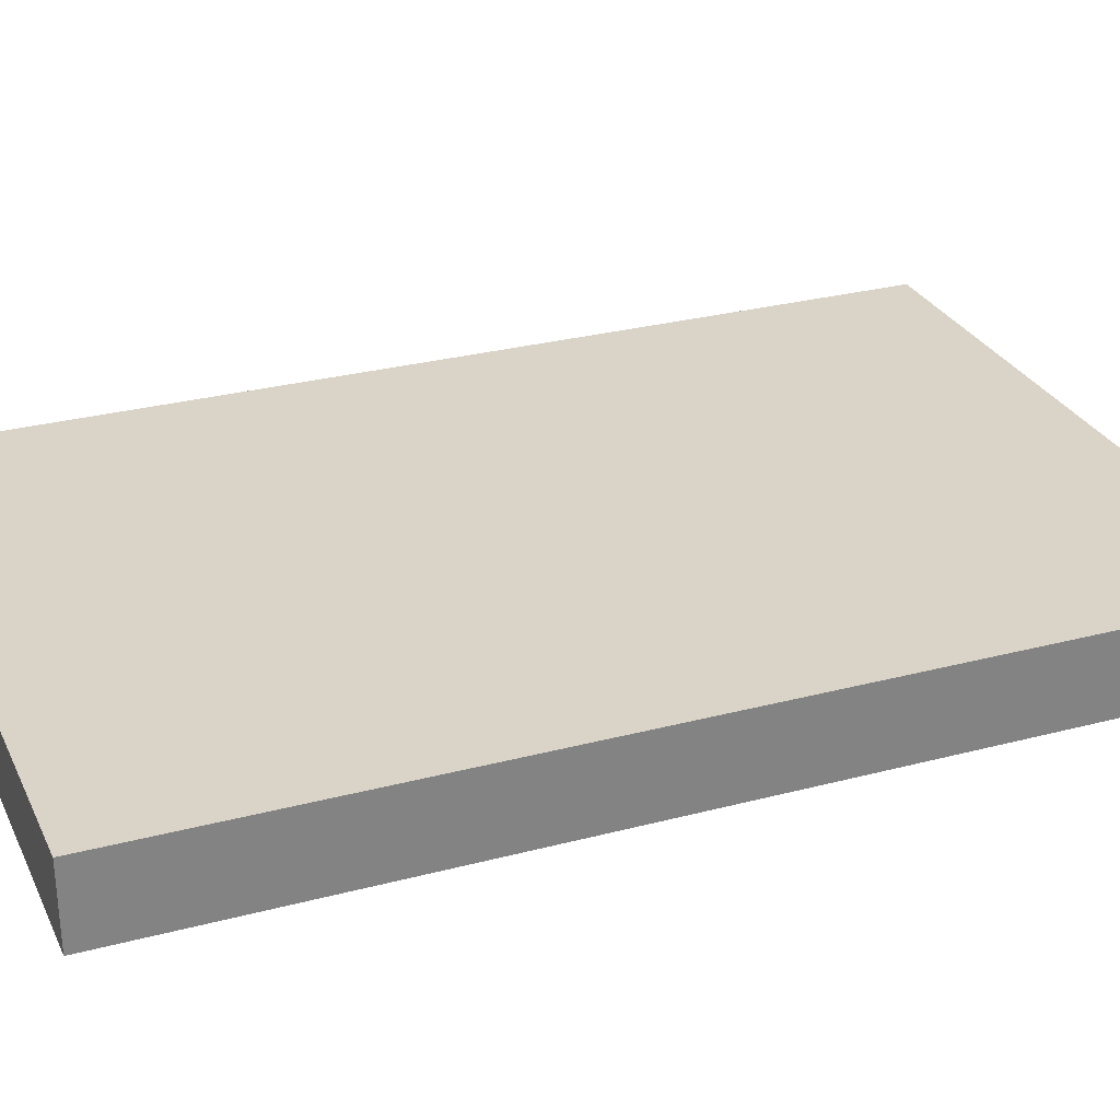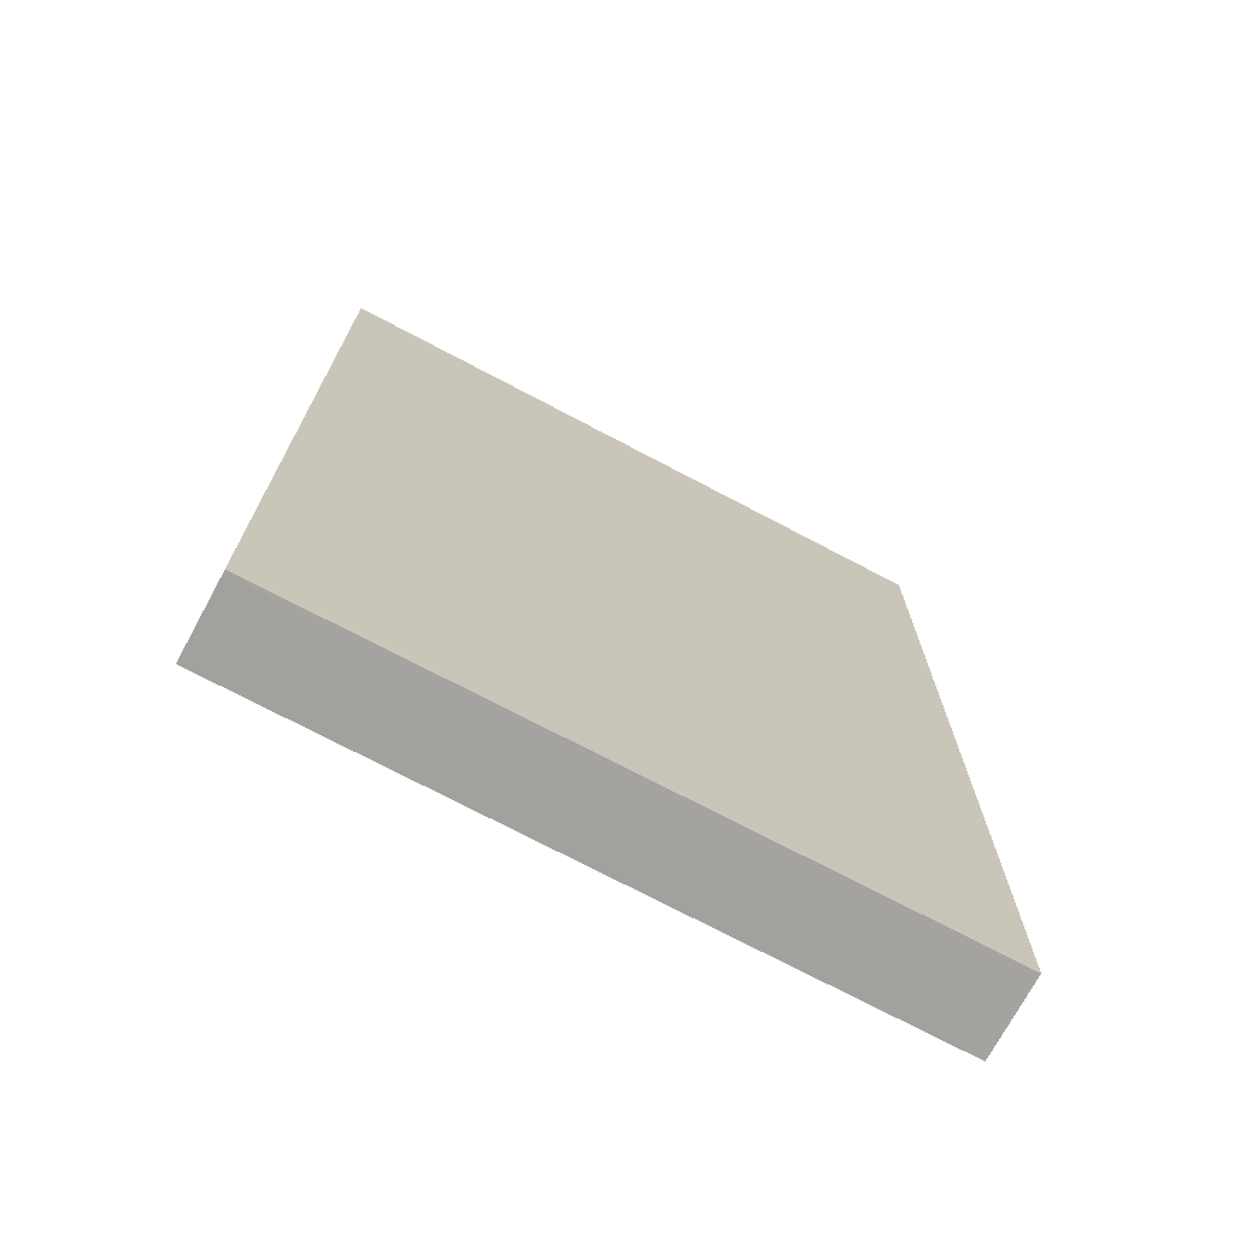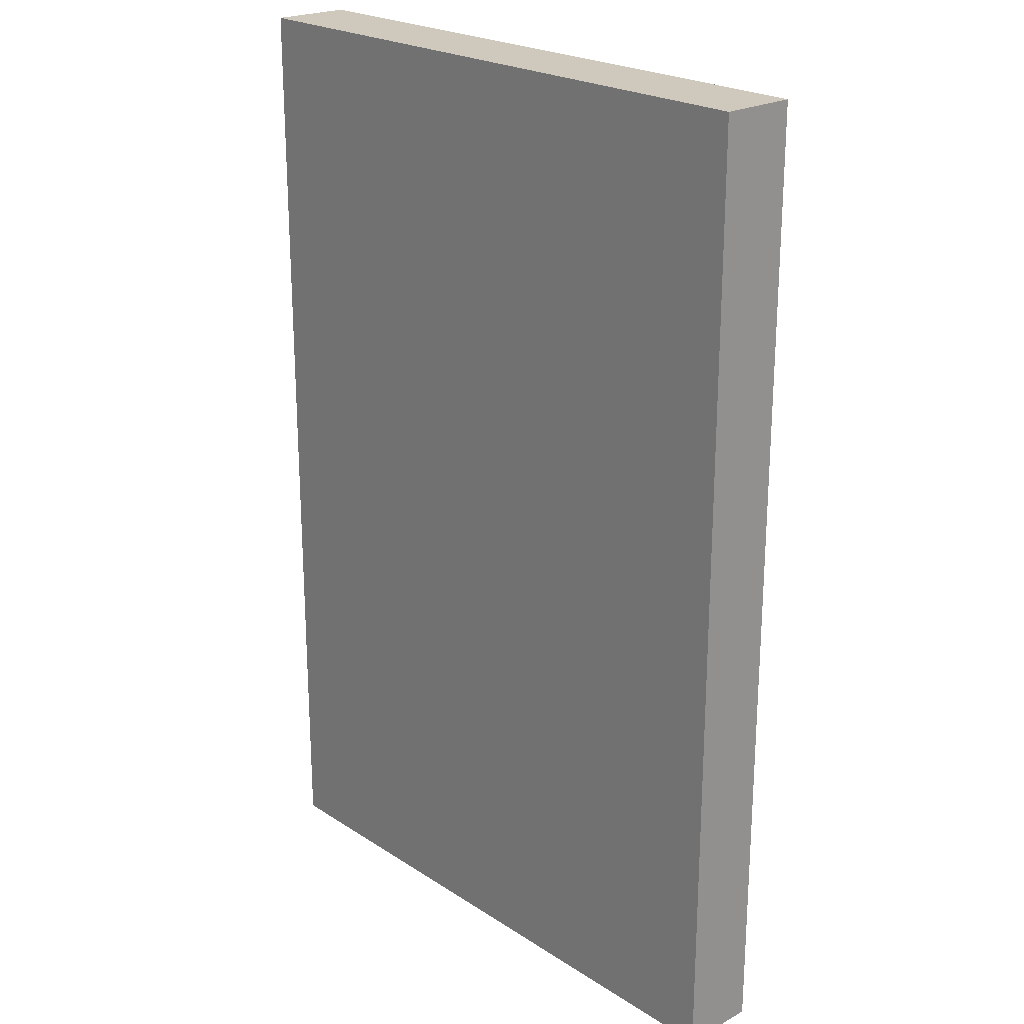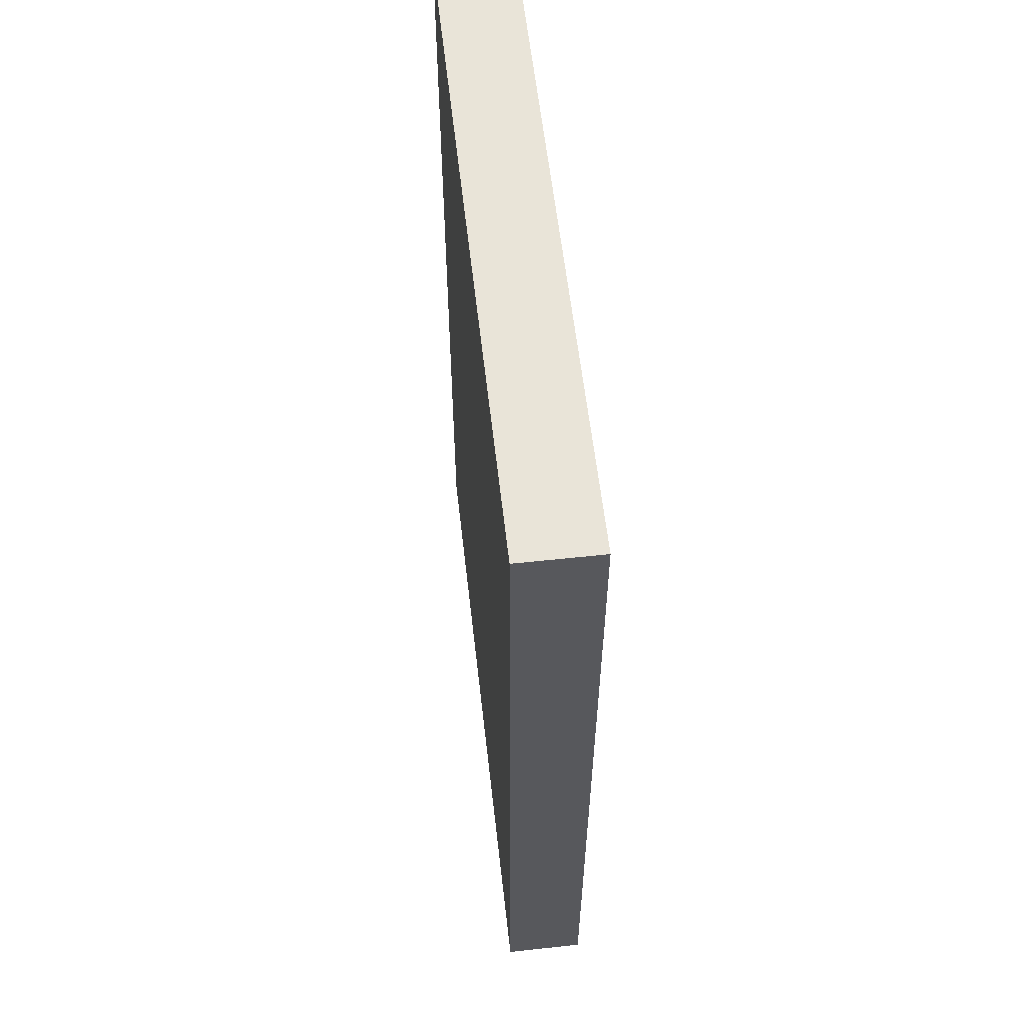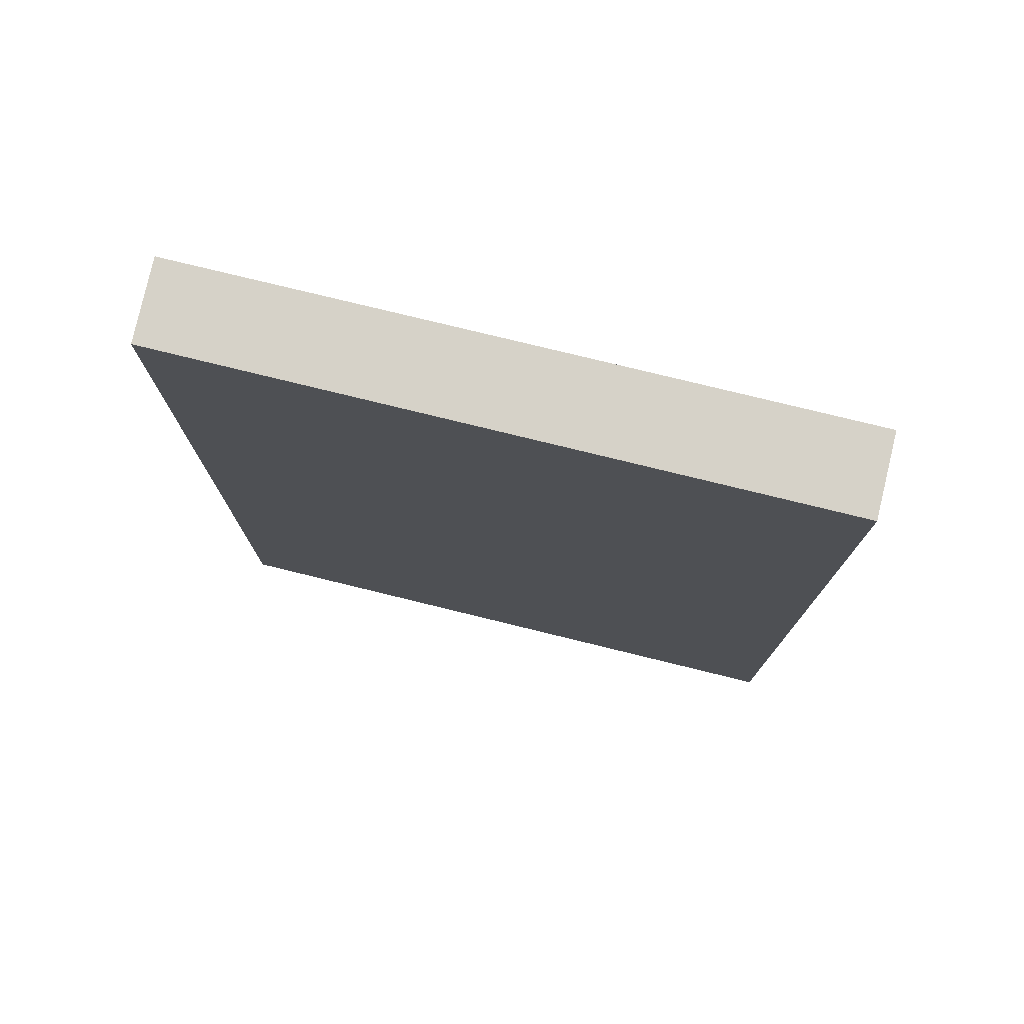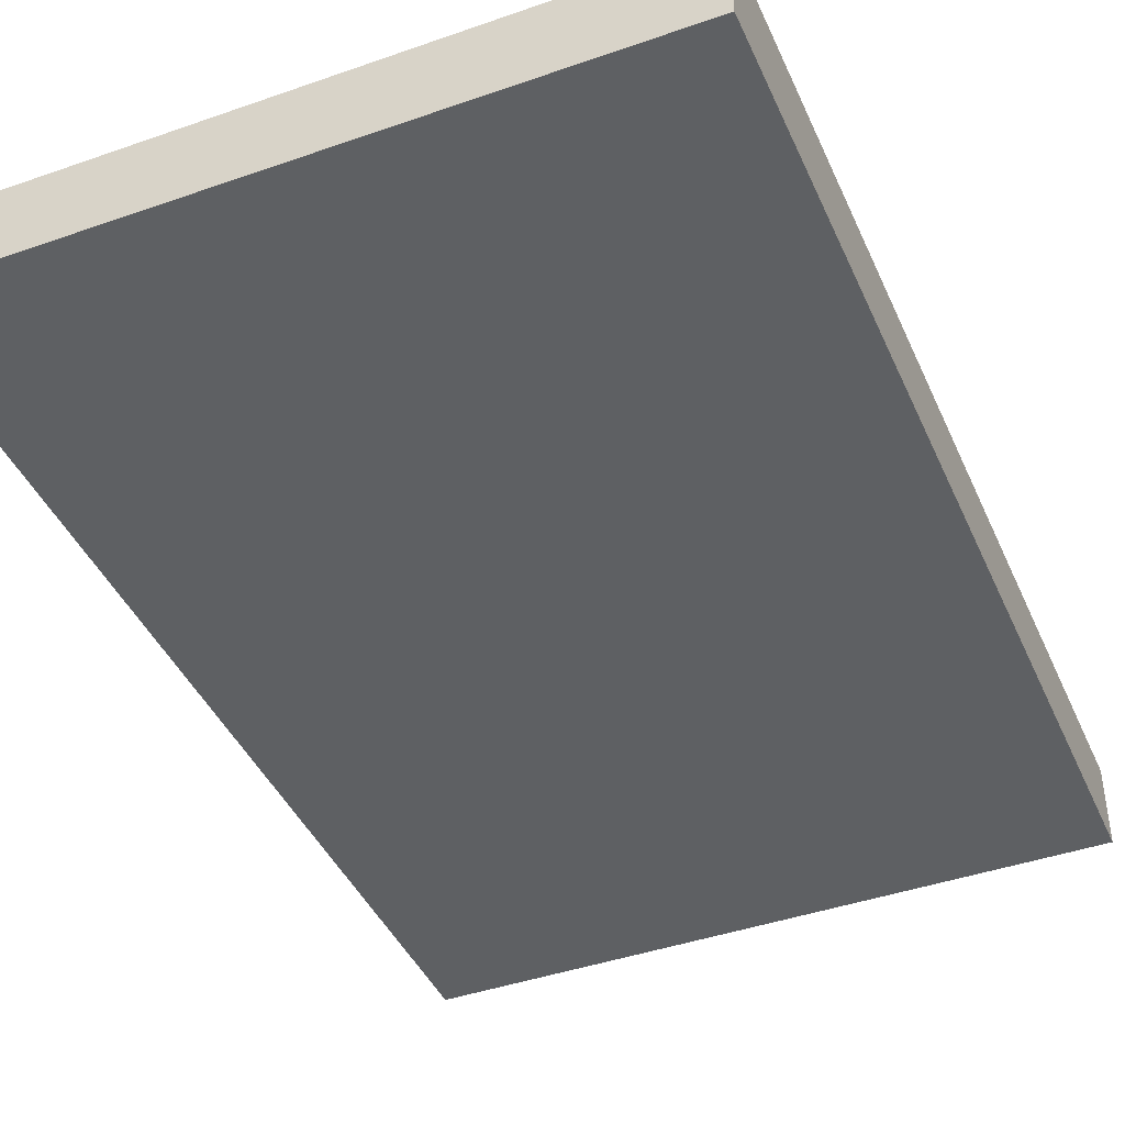
<metadata>
{"format":"obj","ext":"obj","renderer":"f3d","projection":"perspective","resolution":1024,"background":"white","views":[{"elev":28.5,"azim":68.3,"up":"+Y"},{"elev":-72.5,"azim":152.1,"up":"+Z"},{"elev":22.6,"azim":-132.0,"up":"+Z"},{"elev":60.2,"azim":83.4,"up":"+Z"},{"elev":77.5,"azim":-166.3,"up":"+Z"},{"elev":-42.4,"azim":-157.3,"up":"+Y"}]}
</metadata>
<code>
o 56
v 2166 1877 9.04
v 2166 1877 9.04
v 2166 1877 9.04
v 2166 1877 8.92
v 2166 1877 8.92
v 2166 1877 8.92
v 2166 1877 9.04
v 2166 1877 9.04
v 2166 1877 9.04
v 2166 1877 8.92
v 2166 1877 9.04
v 2166 1877 8.92
v 2166 1877 8.92
v 2166 1877 8.92
v 2166 1877 8.92
v 2166 1877 8.92
v 2166 1877 9.04
v 2166 1877 8.92
v 2166 1877 9.04
v 2166 1877 8.92
v 2166 1877 8.92
v 2166 1877 9.04
v 2166 1877 8.92
v 2166 1877 8.92
v 2166 1877 9.04
v 2166 1877 9.04
v 2166 1877 8.92
v 2166 1877 9.04
v 2166 1877 9.04
f 1 2 3
f 1 4 5
f 6 2 7
f 8 9 7
f 10 7 11
f 12 13 14
f 14 15 16
f 17 15 18
f 19 20 21
f 22 23 20
f 24 25 26
f 27 28 29

</code>
